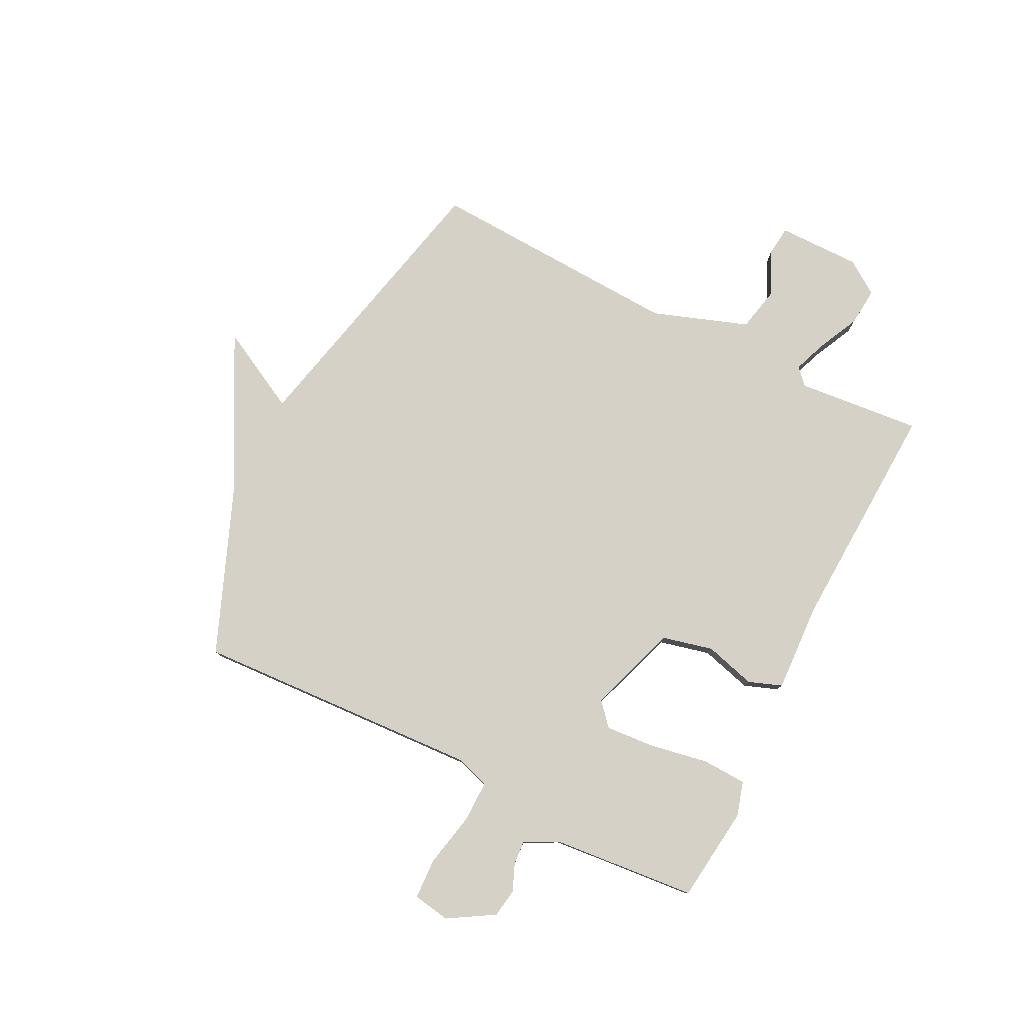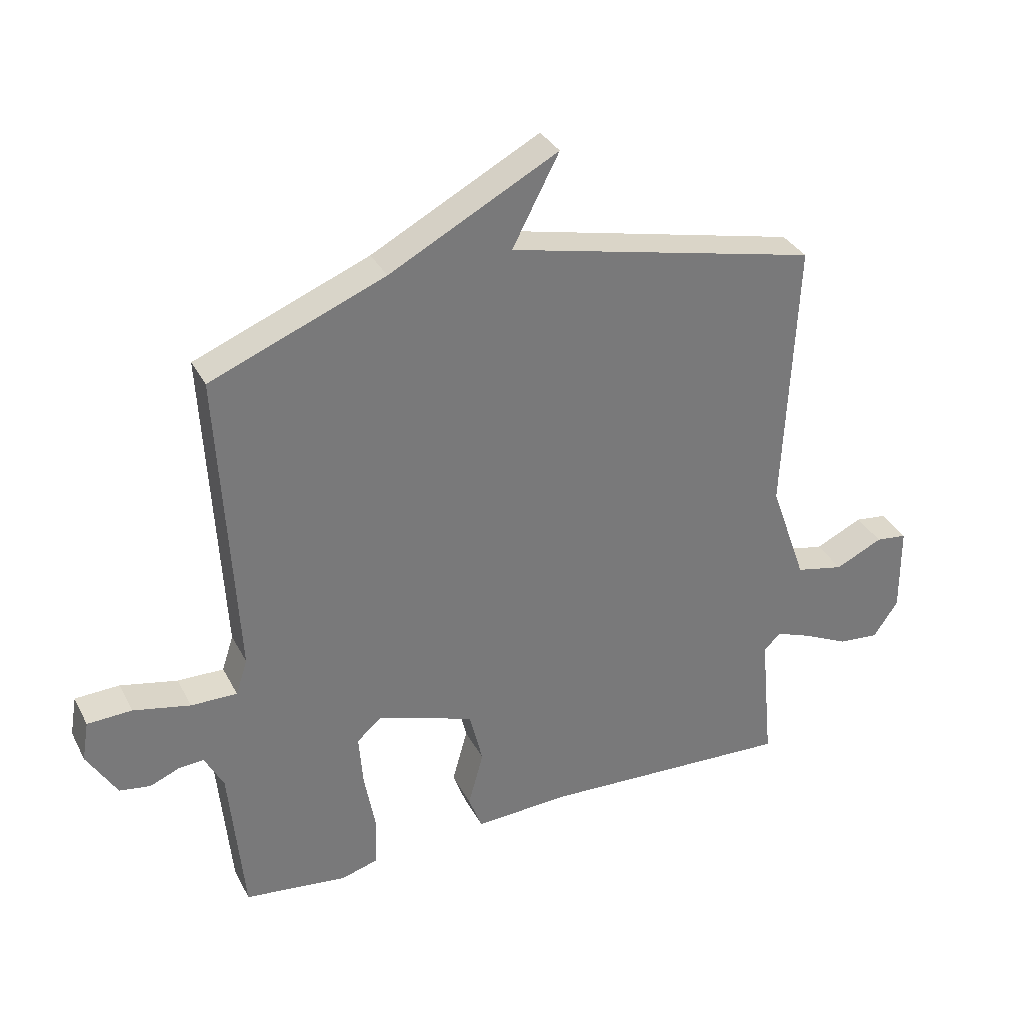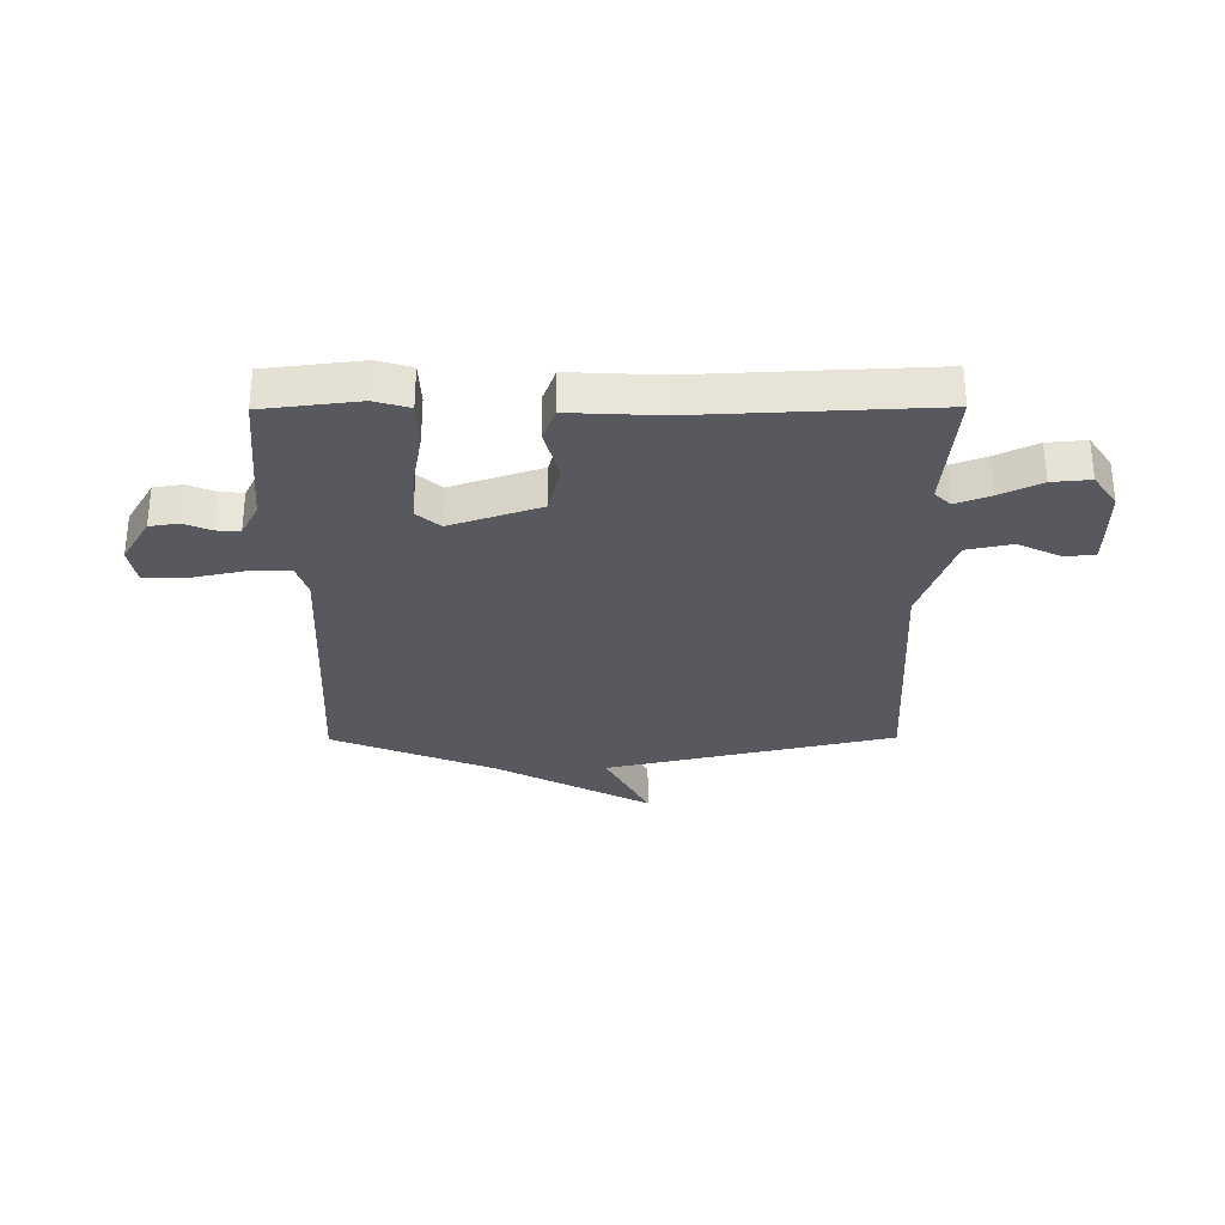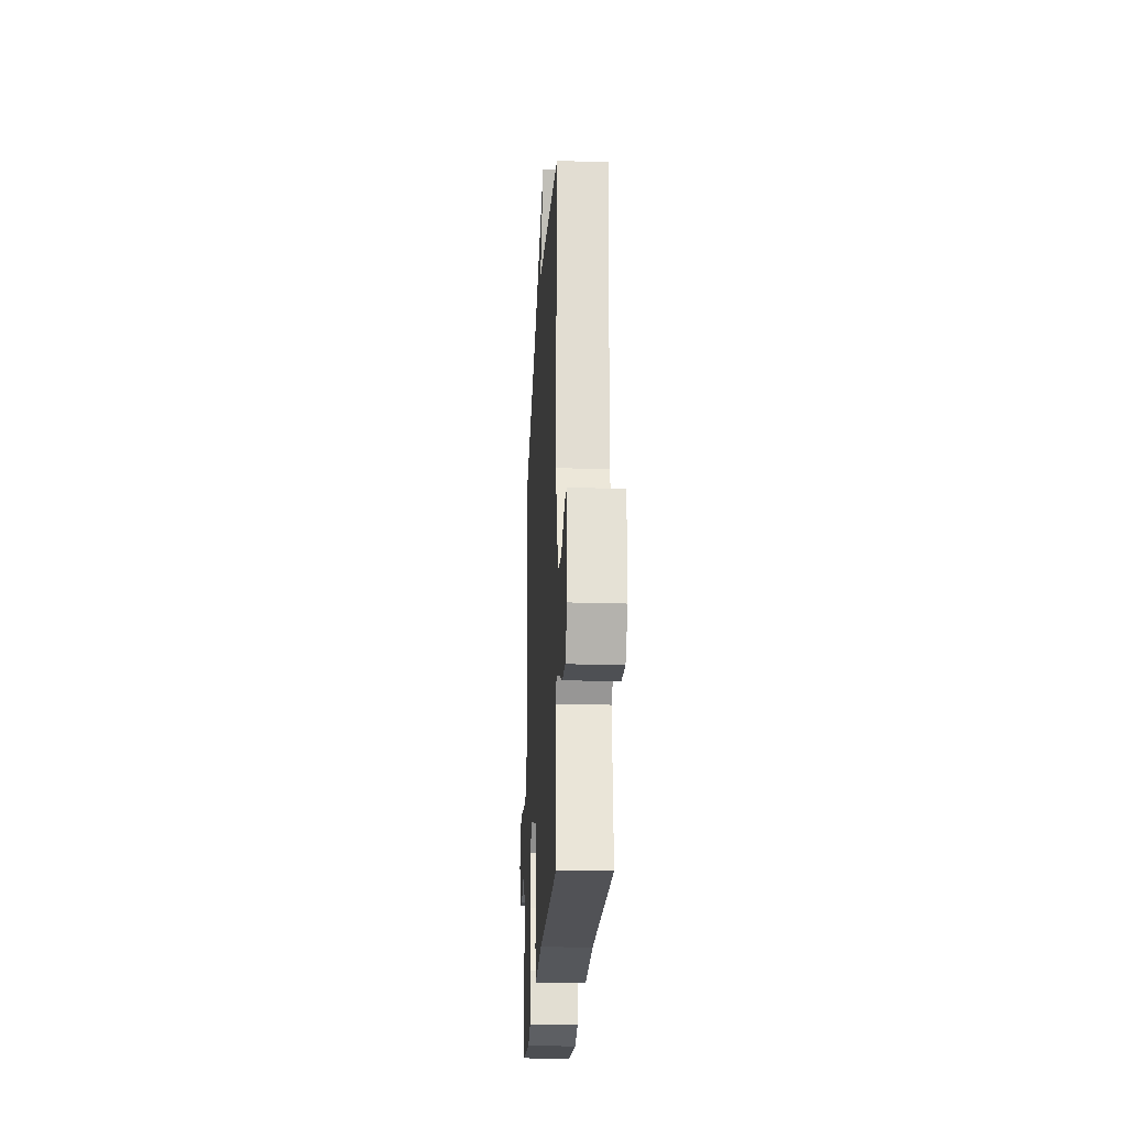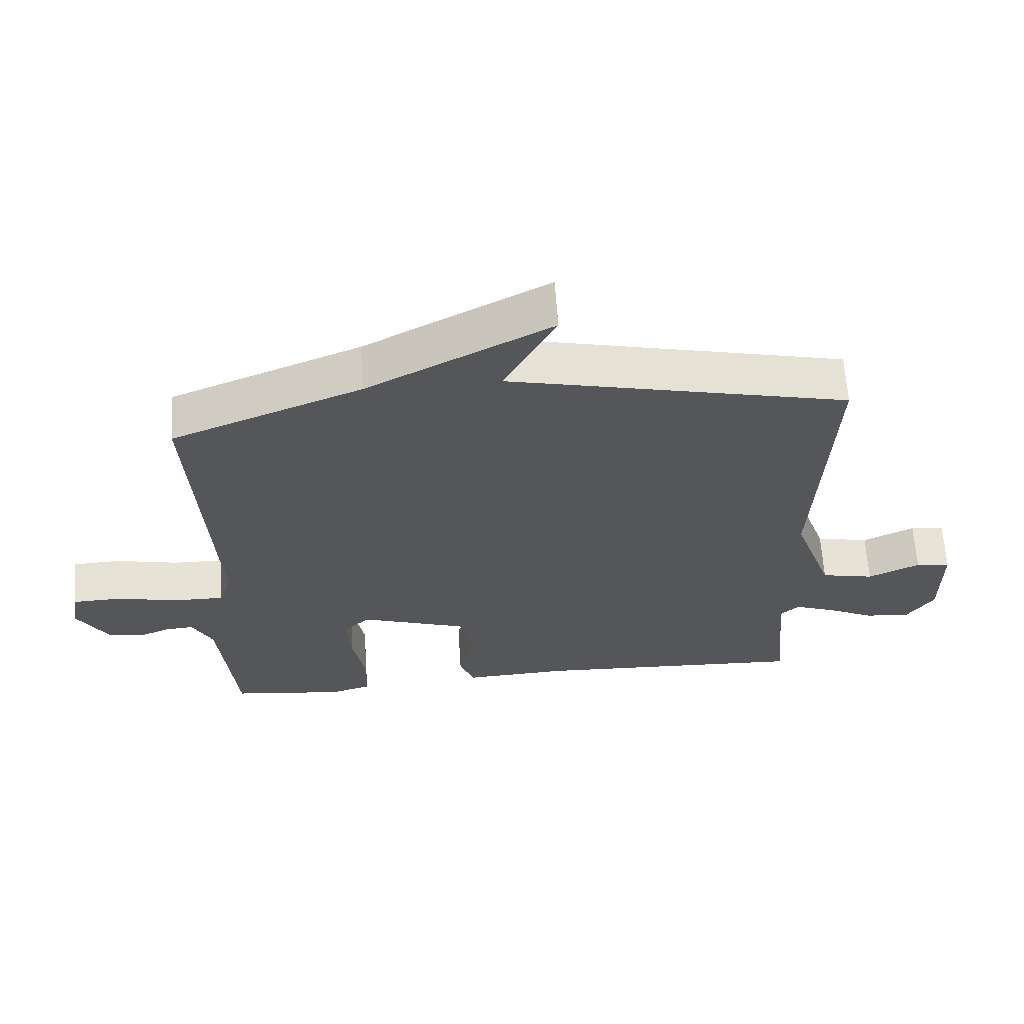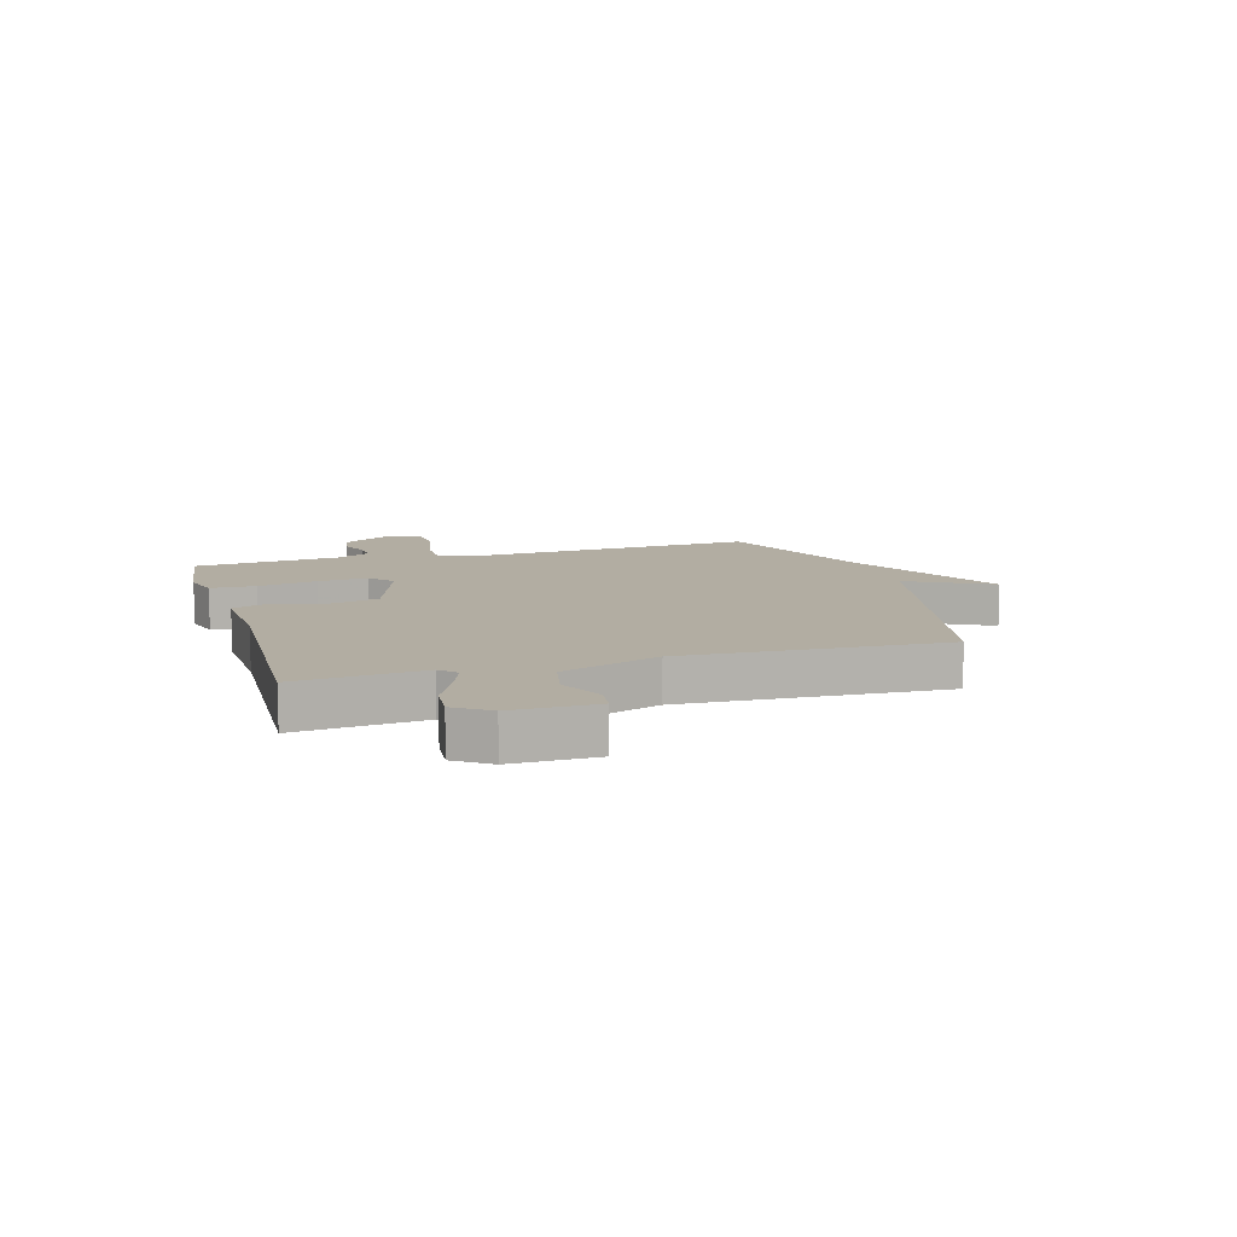
<metadata>
{"format":"obj","ext":"obj","renderer":"f3d","projection":"perspective","resolution":1024,"background":"white","views":[{"elev":79.2,"azim":116.8,"up":"+Y"},{"elev":33.4,"azim":155.9,"up":"+Z"},{"elev":-30.4,"azim":-179.6,"up":"+Y"},{"elev":-23.7,"azim":-93.0,"up":"+Z"},{"elev":63.7,"azim":176.3,"up":"+Z"},{"elev":10.6,"azim":-106.3,"up":"+Y"}]}
</metadata>
<code>
v 0.5 0.07 0.5
v 0.472 0.07 -0.011
v 0.491 0.07 -0.07
v 0.567 0.07 -0.069
v 0.661 0.07 -0.049
v 0.734 0.07 -0.052
v 0.745 0.07 -0.118
v 0.696 0.07 -0.199
v 0.645 0.07 -0.207
v 0.597 0.07 -0.187
v 0.555 0.07 -0.184
v 0.524 0.07 -0.243
v 0.5 0.07 -0.5
v 0.33 0.07 -0.52
v 0.269 0.07 -0.502
v 0.266 0.07 -0.423
v 0.285 0.07 -0.32
v 0.292 0.07 -0.232
v 0.251 0.07 -0.196
v 0.091 0.07 -0.25
v 0.069 0.07 -0.34
v 0.094 0.07 -0.431
v 0.072 0.07 -0.49
v -0.087 0.07 -0.482
v -0.5 0.07 -0.5
v -0.479 0.07 -0.279
v -0.507 0.07 -0.252
v -0.568 0.07 -0.275
v -0.641 0.07 -0.31
v -0.709 0.07 -0.316
v -0.75 0.07 -0.256
v -0.749 0.07 -0.109
v -0.697 0.07 -0.103
v -0.619 0.07 -0.14
v -0.539 0.07 -0.123
v -0.479 0.07 0.047
v -0.5 0.07 0.5
v 0.013 0.07 0.616
v -0.064 0.07 0.763
v 0.213 0.07 0.616
v 0.5 0 0.5
v 0.472 0 -0.011
v 0.491 0 -0.07
v 0.567 0 -0.069
v 0.661 0 -0.049
v 0.734 0 -0.052
v 0.745 0 -0.118
v 0.696 0 -0.199
v 0.645 0 -0.207
v 0.597 0 -0.187
v 0.555 0 -0.184
v 0.524 0 -0.243
v 0.5 0 -0.5
v 0.33 0 -0.52
v 0.269 0 -0.502
v 0.266 0 -0.423
v 0.285 0 -0.32
v 0.292 0 -0.232
v 0.251 0 -0.196
v 0.091 0 -0.25
v 0.069 0 -0.34
v 0.094 0 -0.431
v 0.072 0 -0.49
v -0.087 0 -0.482
v -0.5 0 -0.5
v -0.479 0 -0.279
v -0.507 0 -0.252
v -0.568 0 -0.275
v -0.641 0 -0.31
v -0.709 0 -0.316
v -0.75 0 -0.256
v -0.749 0 -0.109
v -0.697 0 -0.103
v -0.619 0 -0.14
v -0.539 0 -0.123
v -0.479 0 0.047
v -0.5 0 0.5
v 0.013 0 0.616
v -0.064 0 0.763
v 0.213 0 0.616
f 38 39 40
f 40 1 2
f 38 40 2
f 37 38 2
f 36 37 2
f 35 36 2 3
f 34 35 3 4
f 32 33 34
f 31 32 34
f 30 31 34
f 29 30 34
f 28 29 34
f 27 28 34
f 26 27 34 4
f 24 25 26
f 23 24 26
f 22 23 26
f 21 22 26
f 20 21 26
f 19 20 26 4
f 5 6 7
f 4 5 7
f 19 4 7
f 18 19 7
f 15 16 17
f 14 15 17
f 13 14 17
f 12 13 17
f 11 12 17 18
f 7 8 9 10
f 7 10 11
f 7 11 18
f 80 79 78
f 42 41 80
f 42 80 78
f 42 78 77
f 42 77 76
f 43 42 76 75
f 44 43 75 74
f 74 73 72
f 74 72 71
f 74 71 70
f 74 70 69
f 74 69 68
f 74 68 67
f 44 74 67 66
f 66 65 64
f 66 64 63
f 66 63 62
f 66 62 61
f 66 61 60
f 44 66 60 59
f 47 46 45
f 47 45 44
f 47 44 59
f 47 59 58
f 57 56 55
f 57 55 54
f 57 54 53
f 57 53 52
f 58 57 52 51
f 50 49 48 47
f 51 50 47
f 58 51 47
f 1 41 42 2
f 2 42 43 3
f 3 43 44 4
f 4 44 45 5
f 5 45 46 6
f 6 46 47 7
f 7 47 48 8
f 8 48 49 9
f 9 49 50 10
f 10 50 51 11
f 11 51 52 12
f 12 52 53 13
f 13 53 54 14
f 14 54 55 15
f 15 55 56 16
f 16 56 57 17
f 17 57 58 18
f 18 58 59 19
f 19 59 60 20
f 20 60 61 21
f 21 61 62 22
f 22 62 63 23
f 23 63 64 24
f 24 64 65 25
f 25 65 66 26
f 26 66 67 27
f 27 67 68 28
f 28 68 69 29
f 29 69 70 30
f 30 70 71 31
f 31 71 72 32
f 32 72 73 33
f 33 73 74 34
f 34 74 75 35
f 35 75 76 36
f 36 76 77 37
f 37 77 78 38
f 38 78 79 39
f 39 79 80 40
f 40 80 41 1

</code>
